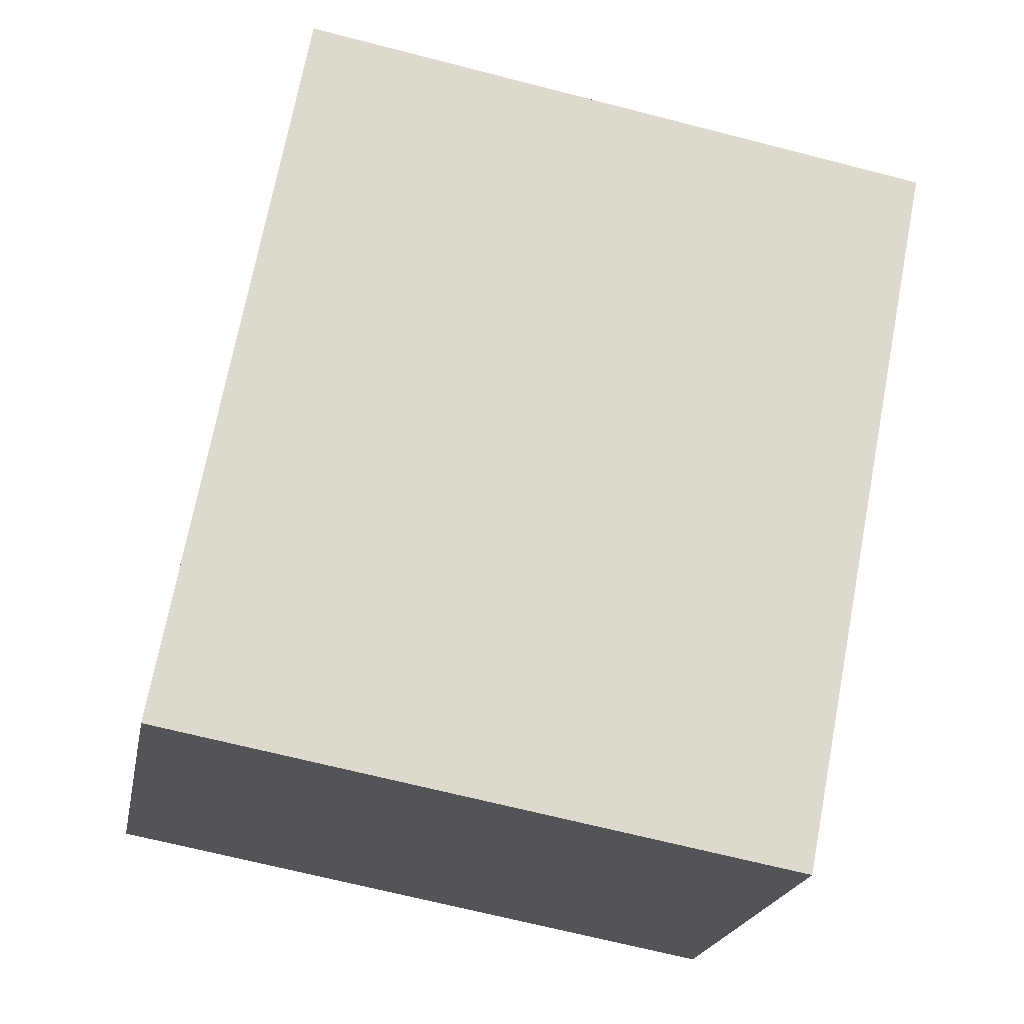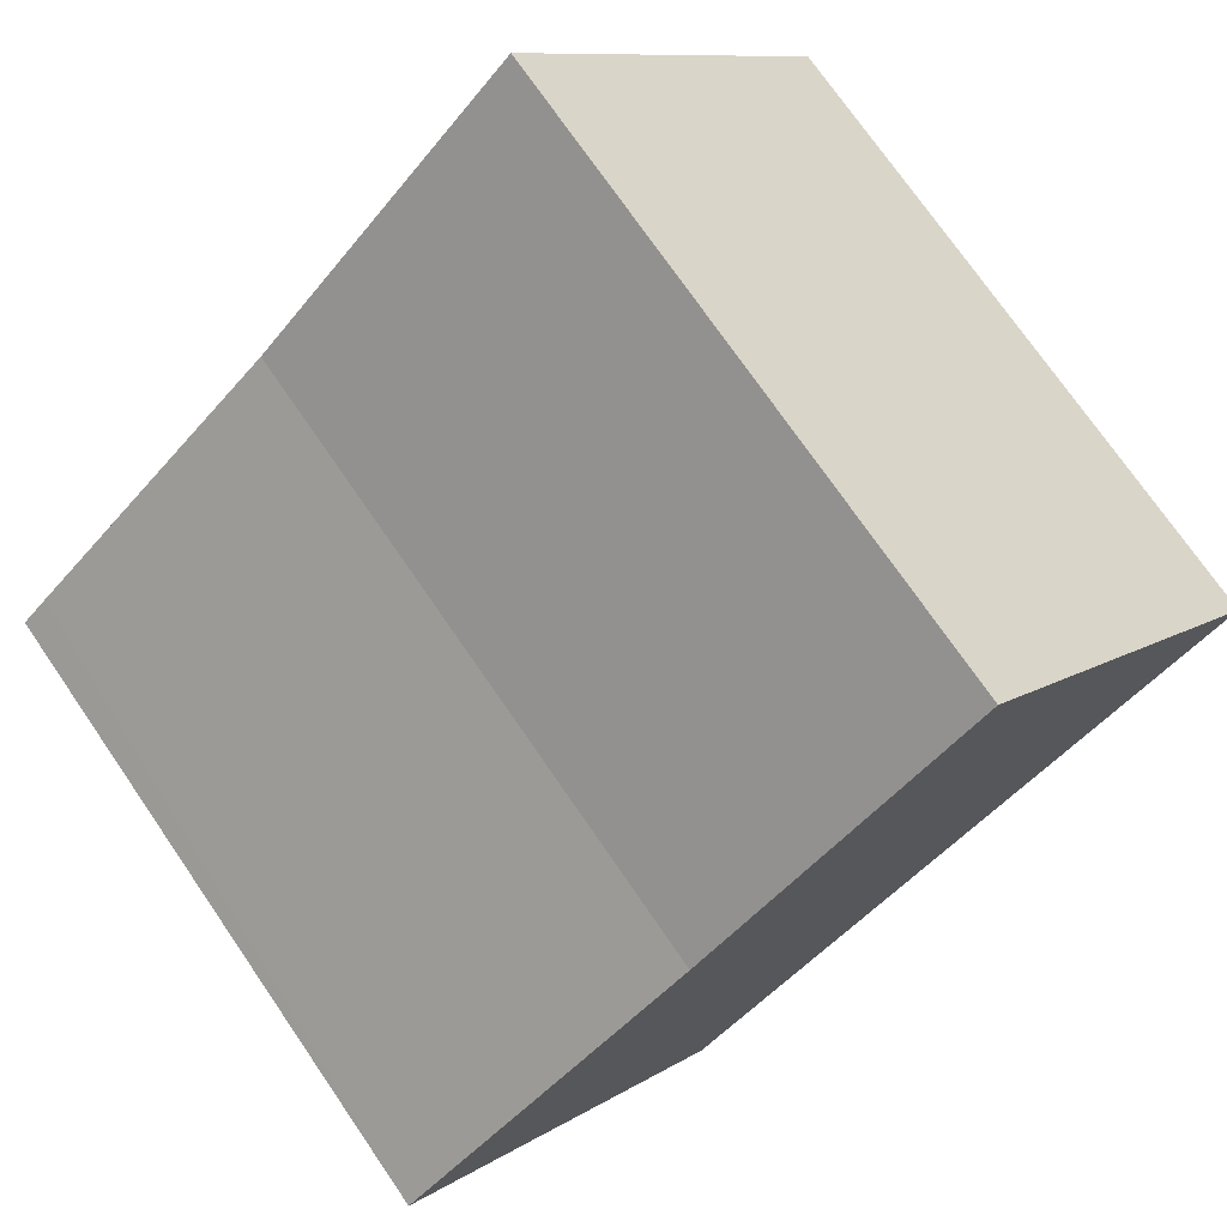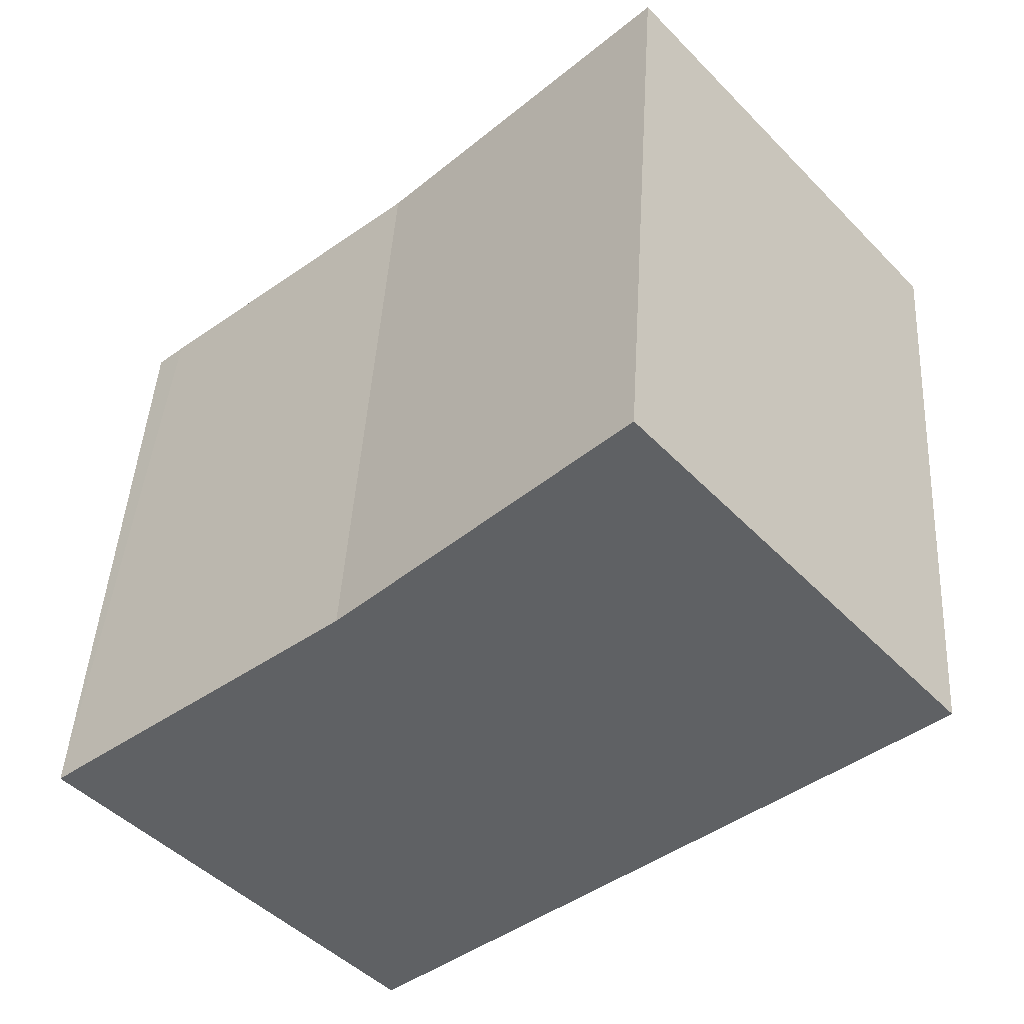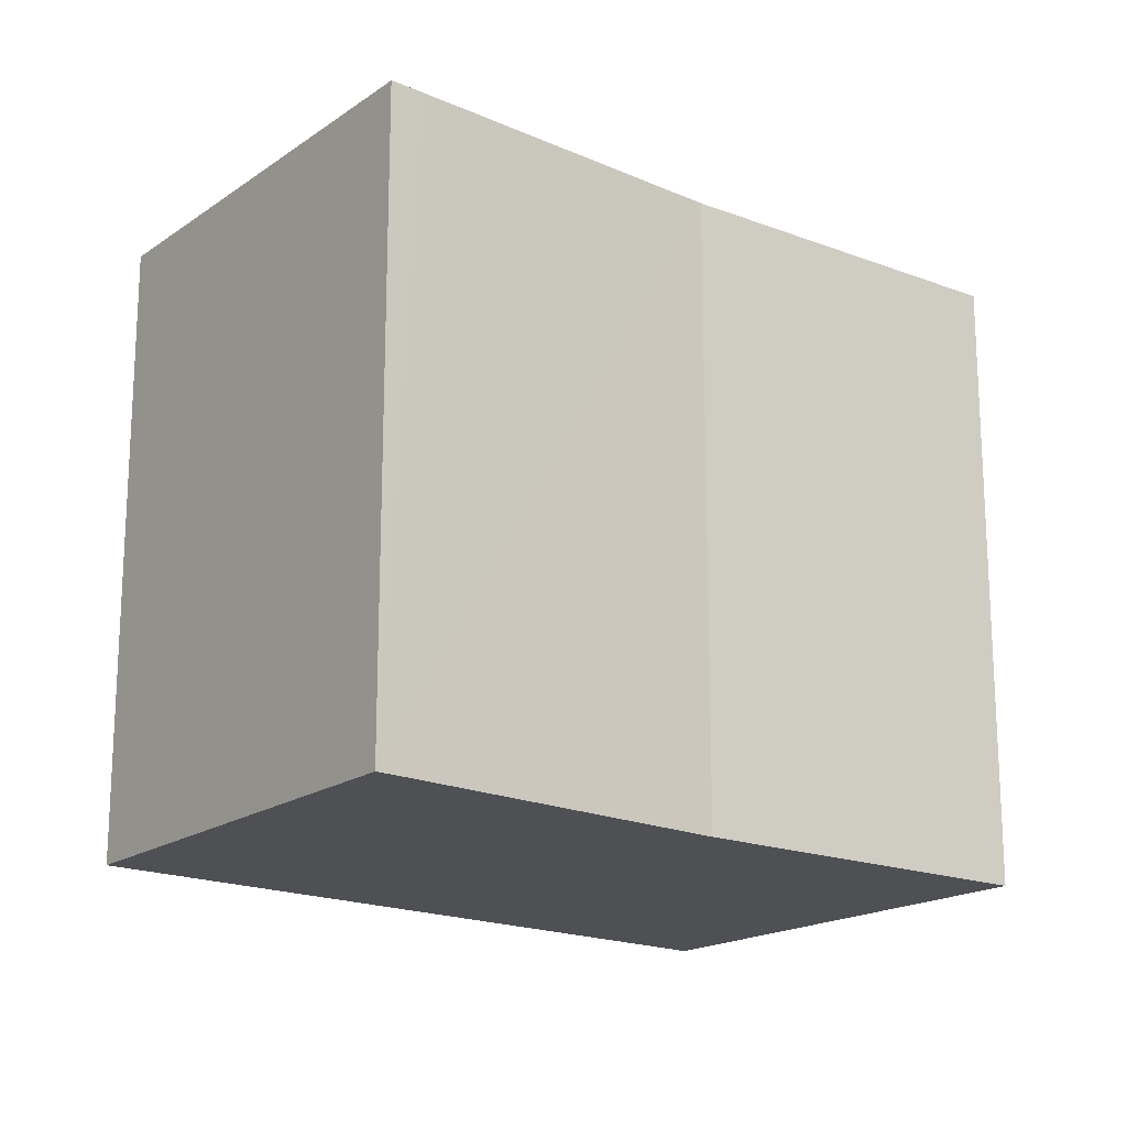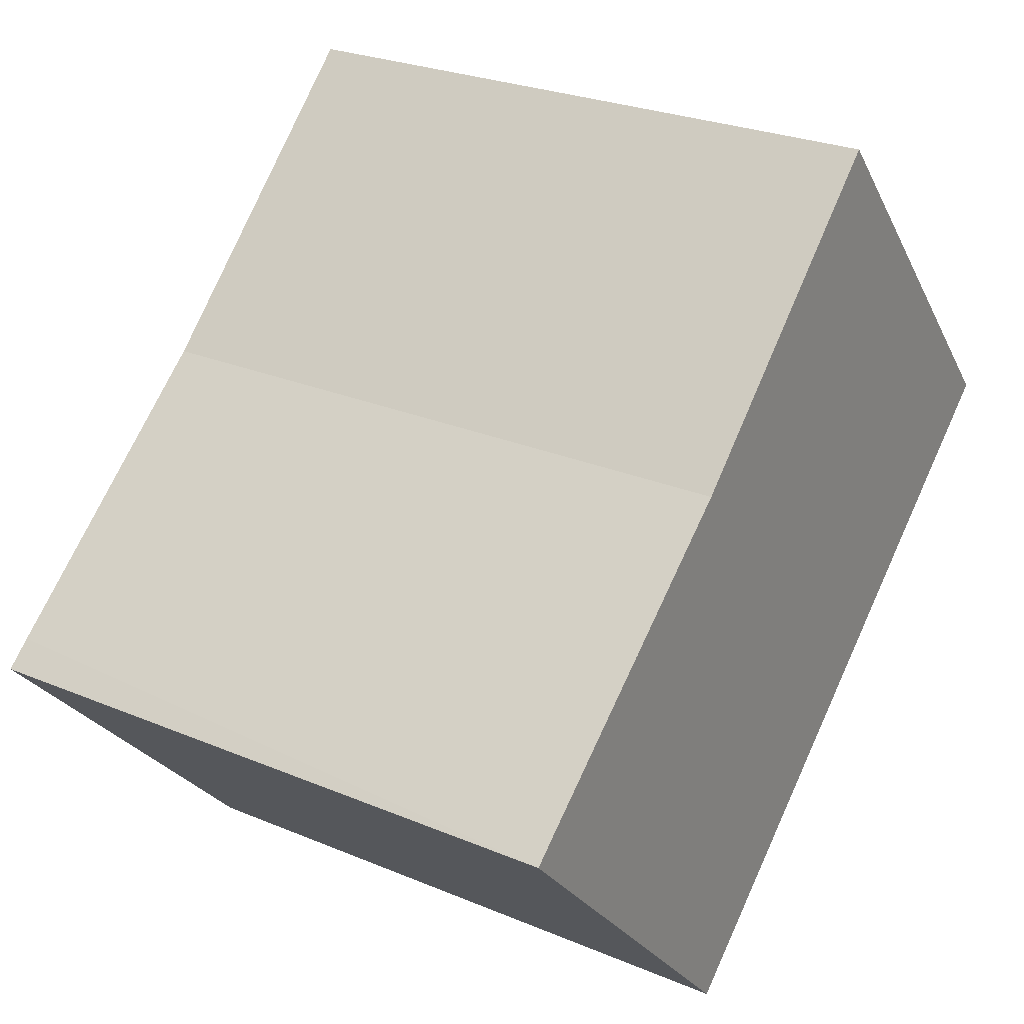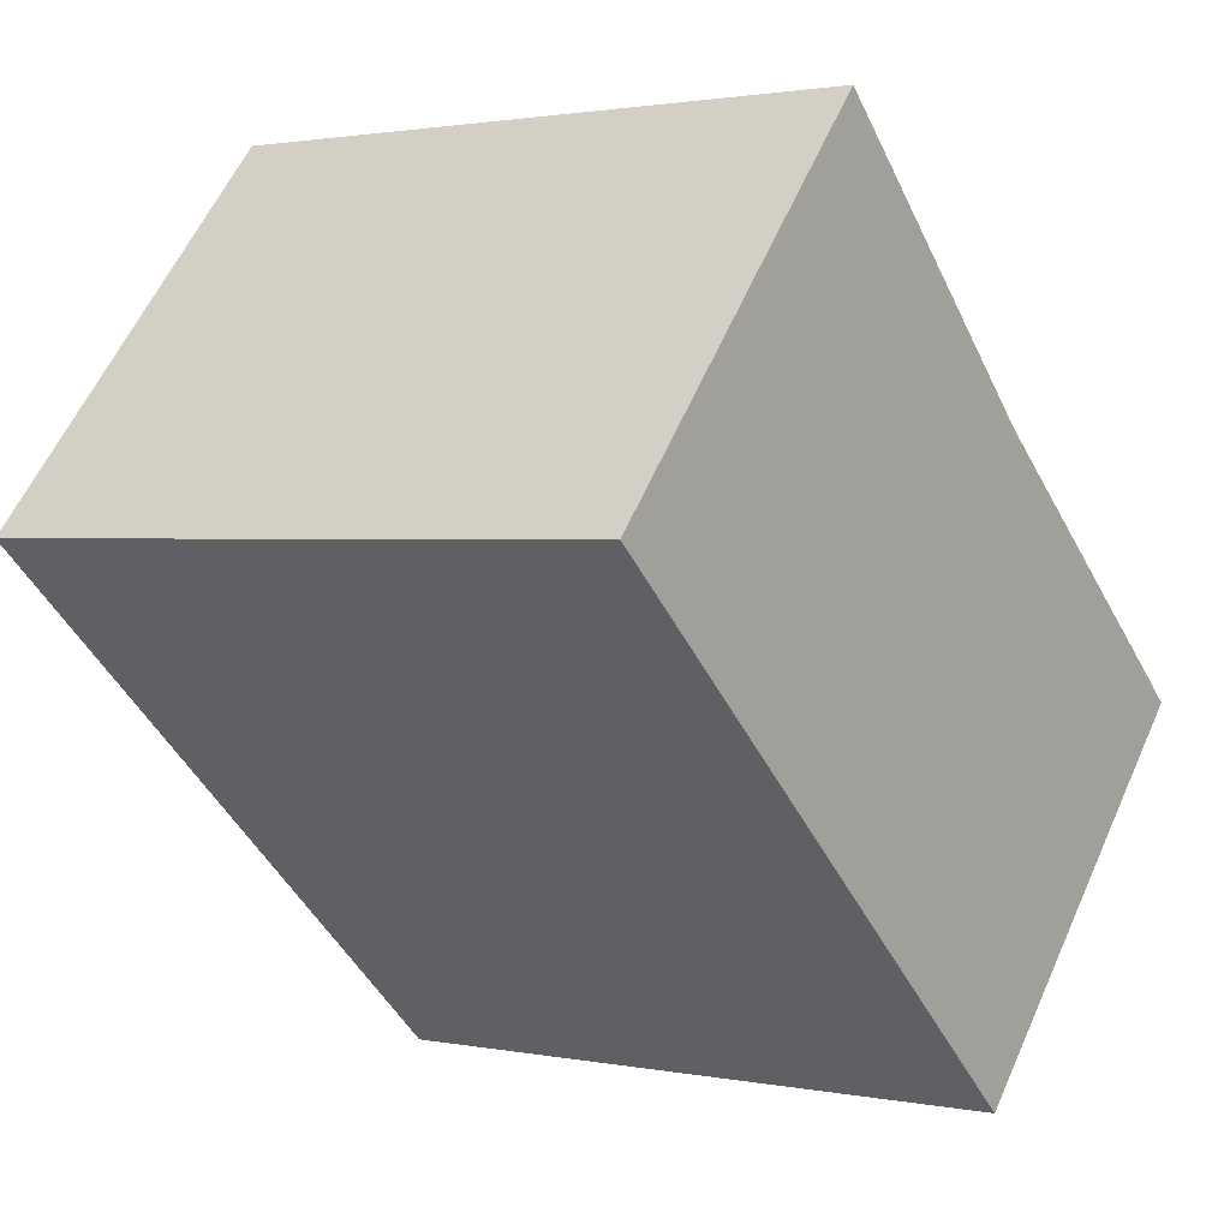
<metadata>
{"format":"obj","ext":"obj","renderer":"f3d","projection":"perspective","resolution":1024,"background":"white","views":[{"elev":-67.2,"azim":75.5,"up":"+Z"},{"elev":73.7,"azim":-34.5,"up":"+Z"},{"elev":44.2,"azim":3.3,"up":"+Z"},{"elev":-18.5,"azim":-80.9,"up":"+Y"},{"elev":26.0,"azim":-56.2,"up":"+Z"},{"elev":1.6,"azim":125.9,"up":"+Z"}]}
</metadata>
<code>
v  0.137 3.327 0.12
v  1.674 3.327 -1.757
v  0 3.327 2.037e-16
v  4.531 3.327 0.809
v  1.51 3.327 1.292
v  2.902 3.327 2.665
v  2.902 -1.632e-16 2.665
v  4.531 -4.954e-17 0.809
v  1.674 1.076e-16 -1.757
v  0 0 0
v  1.51 -7.911e-17 1.292
v  0.137 -7.348e-18 0.12
g defaultobject
f 1 2 3
f 2 1 4
f 4 1 5
f 4 5 6
f 7 4 6
f 4 7 8
f 8 2 4
f 2 8 9
f 9 3 2
f 3 9 10
f 11 6 5
f 6 11 7
f 10 1 3
f 1 10 5
f 5 10 11
f 11 10 12
f 8 10 9
f 10 8 12
f 12 8 11
f 11 8 7

</code>
